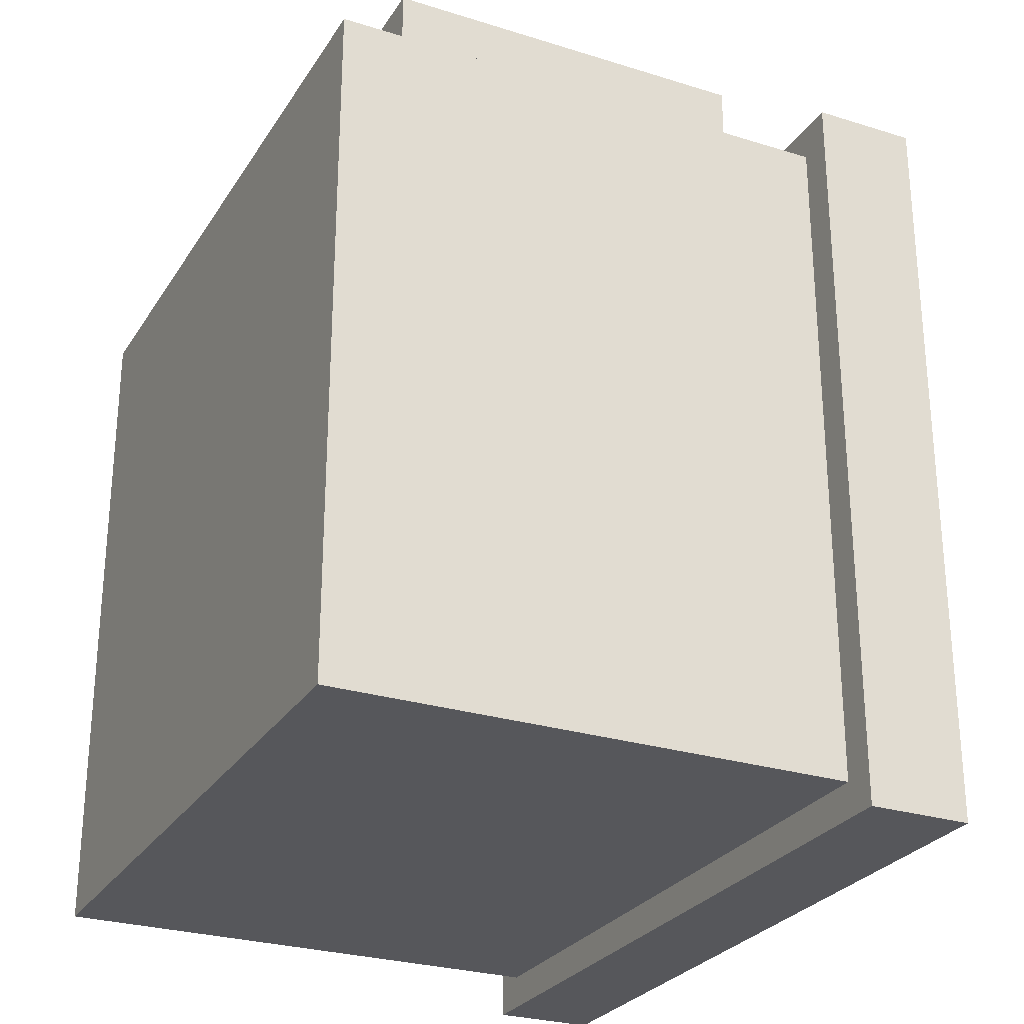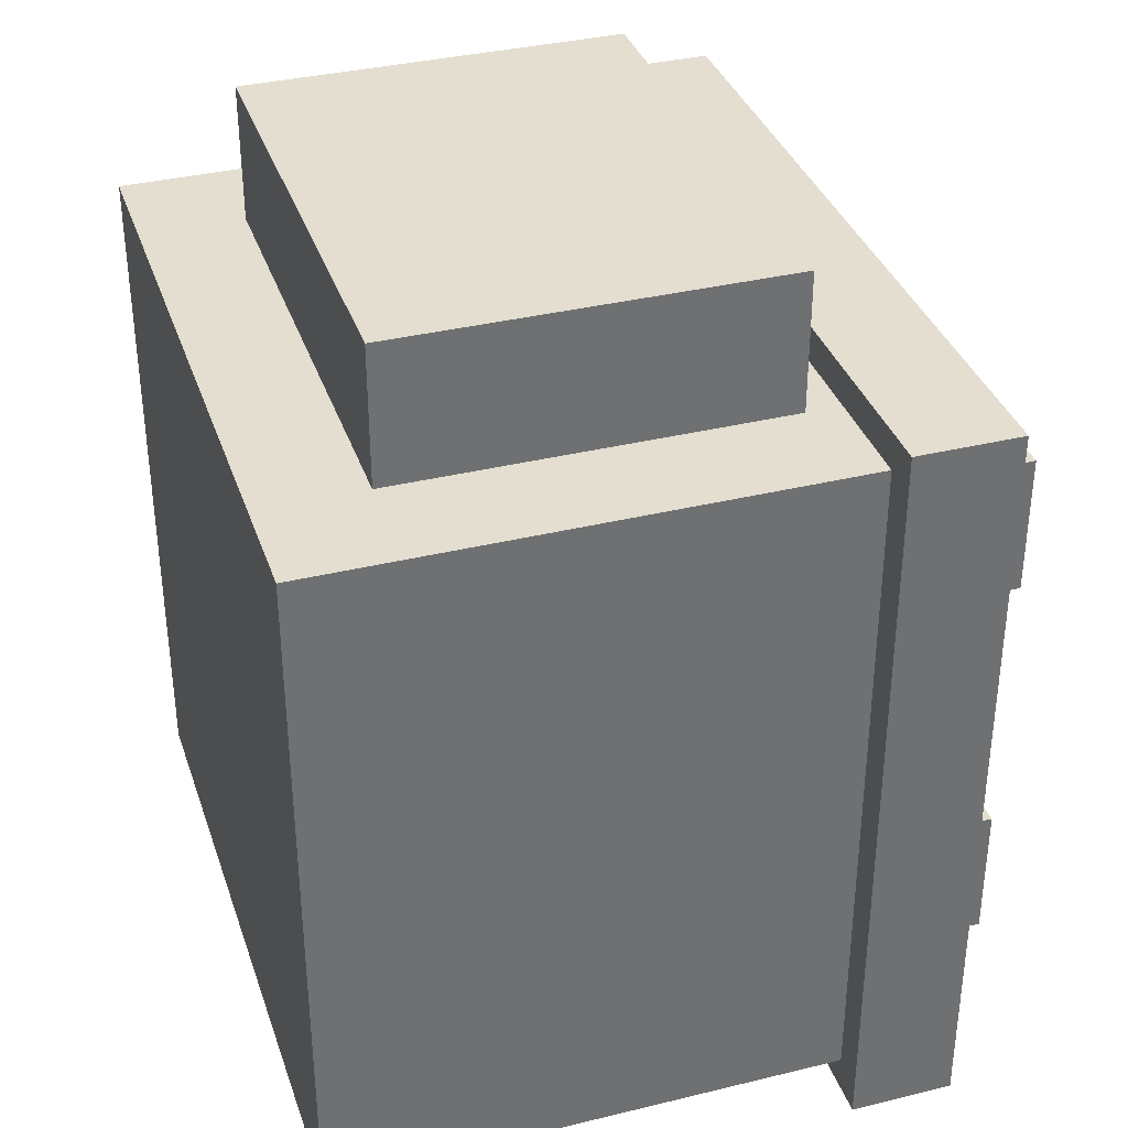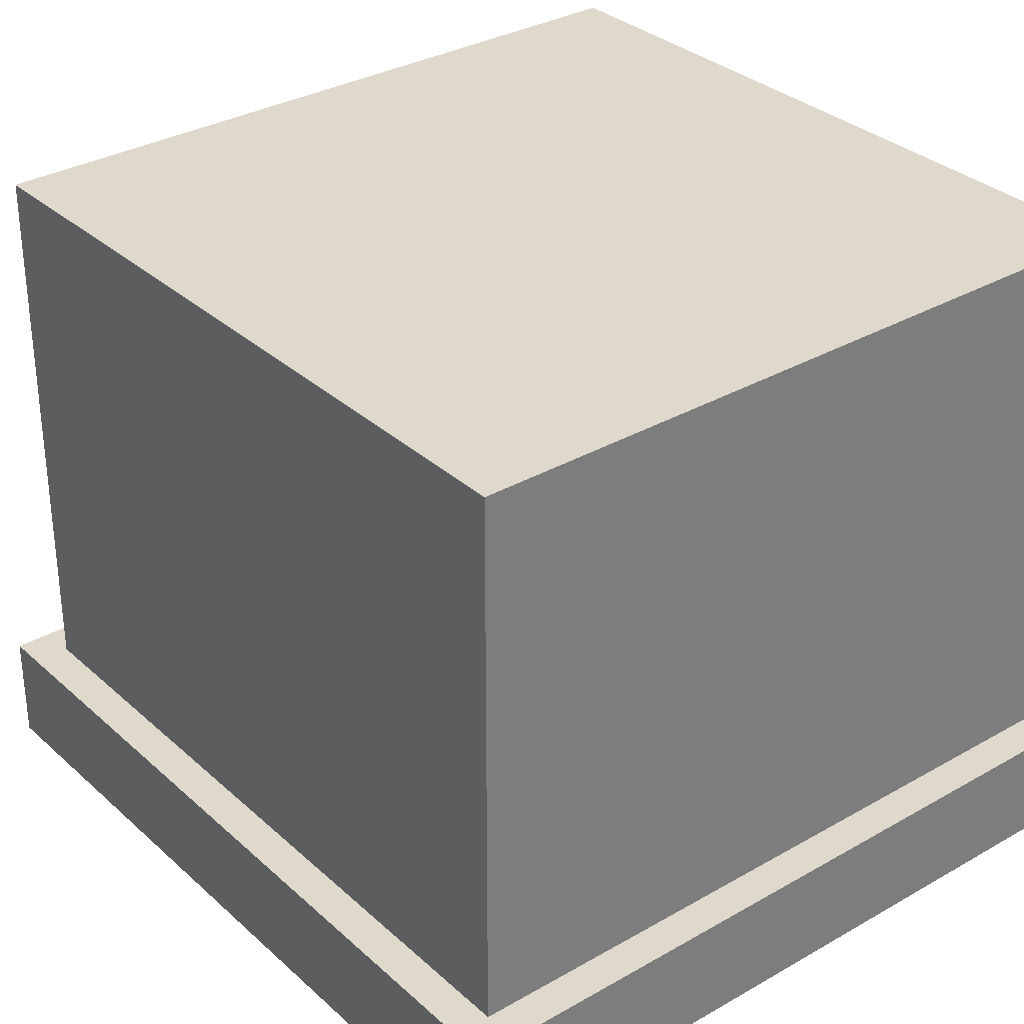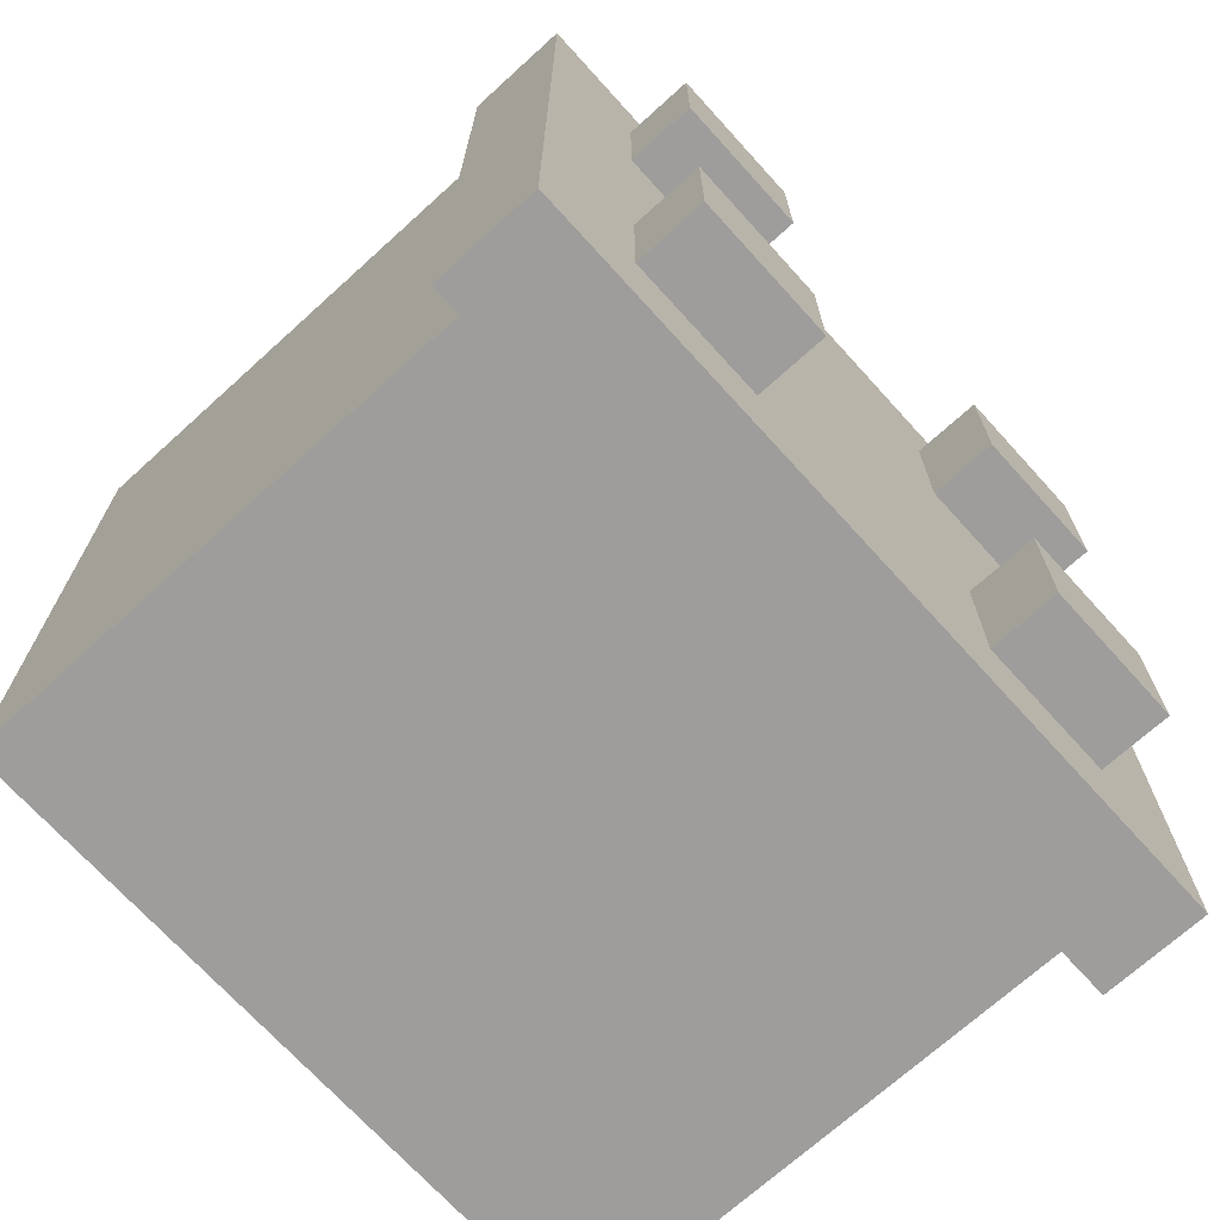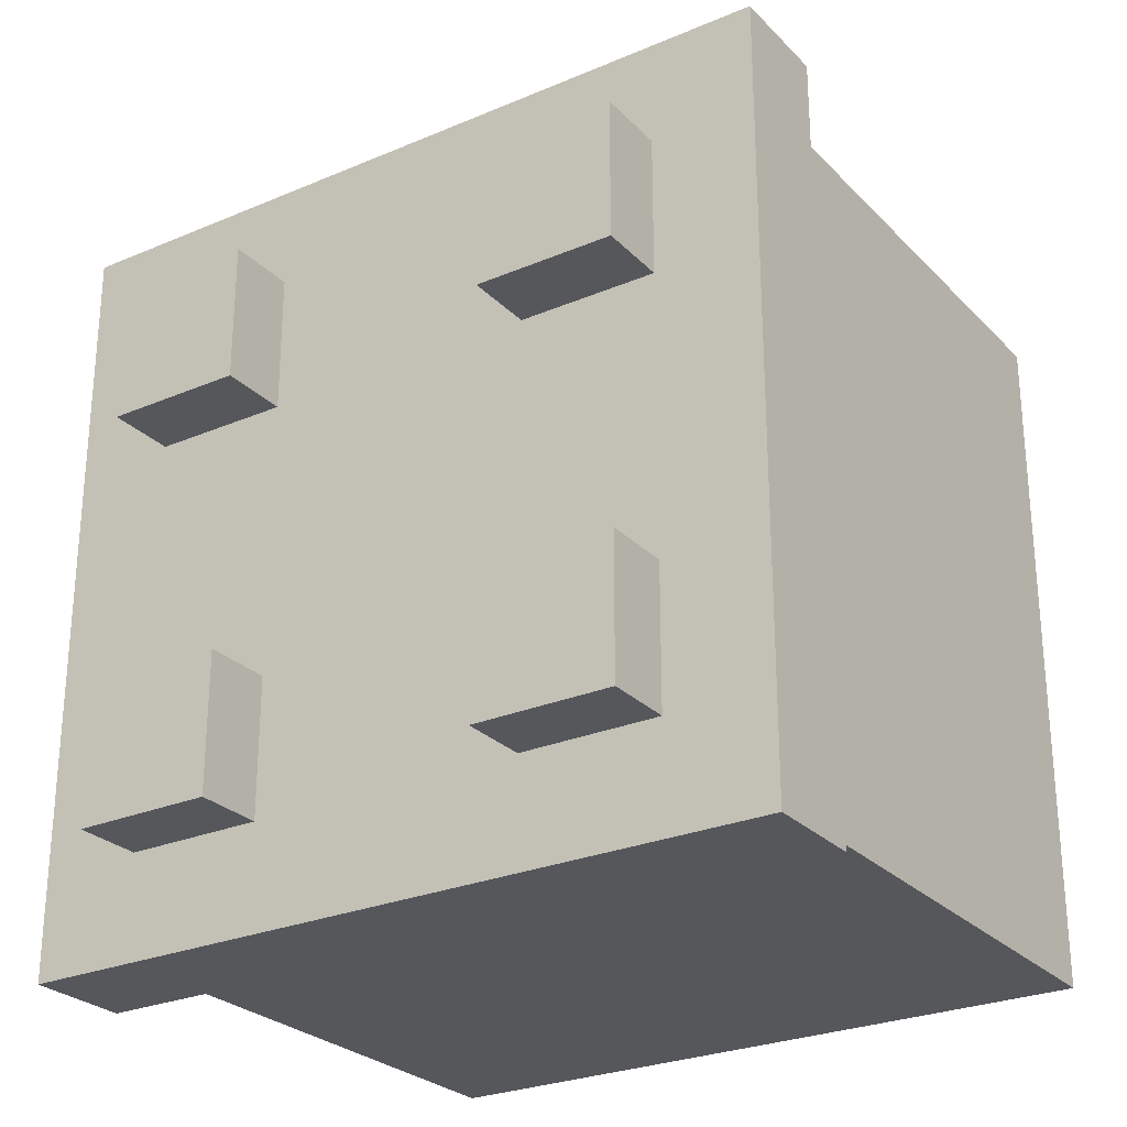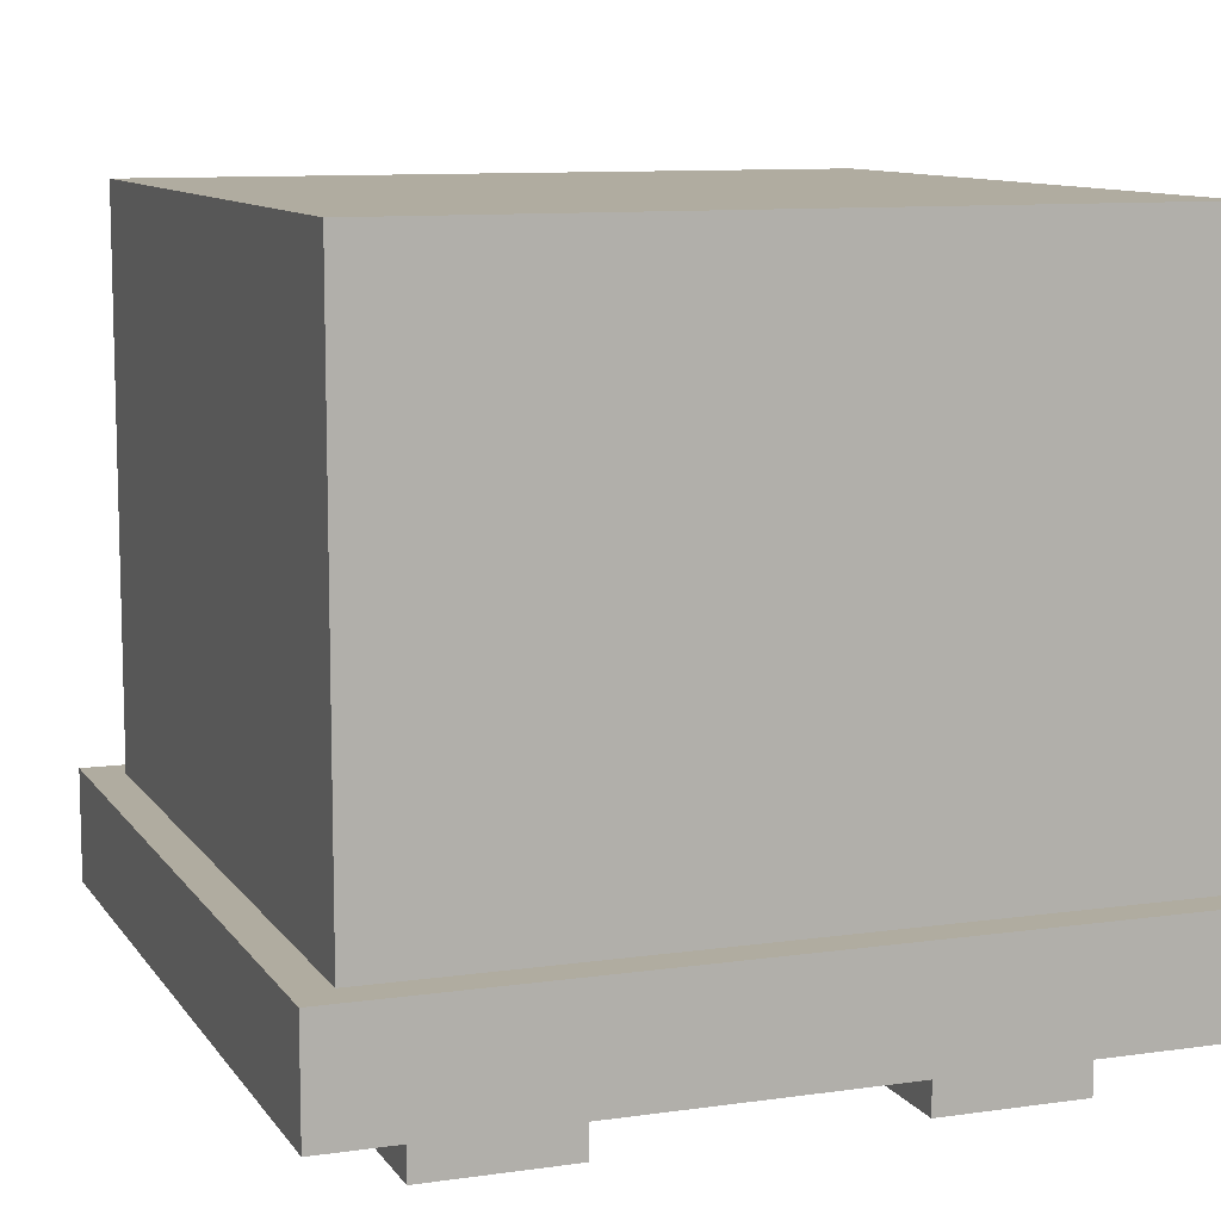
<metadata>
{"format":"obj","ext":"obj","renderer":"f3d","projection":"perspective","resolution":1024,"background":"white","views":[{"elev":-27.2,"azim":-115.8,"up":"+Z"},{"elev":35.7,"azim":-107.8,"up":"+Z"},{"elev":32.3,"azim":141.2,"up":"+Y"},{"elev":-70.6,"azim":-47.8,"up":"+Z"},{"elev":-26.8,"azim":33.5,"up":"+Z"},{"elev":10.0,"azim":159.7,"up":"+Y"}]}
</metadata>
<code>
o
v -1.1 0.2 0.9
v -1.1 0.2 -0.3
v -1.1 0.2 -0.7
v -1.1 0.2 -1.3
v -1.1 0.5 0.9
v -1.1 0.5 -0.3
v -1.1 0.5 -0.7
v -1.1 0.5 -1.3
v -1 0.5 0.8
v -1 0.5 -0.3
v -1 0.5 -0.7
v -1 0.5 -1.2
v -1 2 0.8
v -1 2 -0.3
v -1 2 -0.7
v -1 2 -1.2
v -0.8 0 0.6
v -0.8 0 0.2
v -0.8 0 -0.6
v -0.8 0 -1
v -0.8 0.2 0.6
v -0.8 0.2 0.2
v -0.8 0.2 -0.6
v -0.8 0.2 -1
v -0.7 0.6 1.2
v -0.7 0.6 0.8
v -0.7 1.7 1.2
v -0.7 1.7 0.8
v 0.4 0 0.6
v 0.4 0 0.2
v 0.4 0 -0.6
v 0.4 0 -1
v 0.4 0.2 0.6
v 0.4 0.2 0.2
v 0.4 0.2 -0.6
v 0.4 0.2 -1
v -0.4 0 0.6
v -0.4 0 0.2
v -0.4 0 -0.6
v -0.4 0 -1
v -0.4 0.2 0.6
v -0.4 0.2 0.2
v -0.4 0.2 -0.6
v -0.4 0.2 -1
v 0.7 0.6 1.2
v 0.7 0.6 0.8
v 0.7 1.7 1.2
v 0.7 1.7 0.8
v 0.8 0 0.6
v 0.8 0 0.2
v 0.8 0 -0.6
v 0.8 0 -1
v 0.8 0.2 0.6
v 0.8 0.2 0.2
v 0.8 0.2 -0.6
v 0.8 0.2 -1
v 1 0.5 0.8
v 1 0.5 0.1
v 1 0.5 -0.3
v 1 0.5 -1.2
v 1 2 0.8
v 1 2 0.1
v 1 2 -0.3
v 1 2 -1.2
v 1.1 0.2 0.9
v 1.1 0.2 0.1
v 1.1 0.2 -0.3
v 1.1 0.2 -1.3
v 1.1 0.5 0.9
v 1.1 0.5 0.1
v 1.1 0.5 -0.3
v 1.1 0.5 -1.3
v -0.7 0.6 1.2
v -0.7 1.7 1.2
v -0.5 0.9 1.2
v -0.5 1.3 1.2
v -0.2 0.9 1.2
v -0.2 1.3 1.2
v 0.2 0.9 1.2
v 0.2 1.3 1.2
v 0.5 0.9 1.2
v 0.5 1.3 1.2
v 0.7 0.6 1.2
v 0.7 1.7 1.2
v -1.1 0.2 0.9
v -1.1 0.5 0.9
v -0.7 0.2 0.9
v -0.7 0.5 0.9
v -0.3 0.2 0.9
v -0.3 0.5 0.9
v 1.1 0.2 0.9
v 1.1 0.5 0.9
v -1 0.5 0.8
v -1 2 0.8
v -0.7 0.5 0.8
v -0.7 0.6 0.8
v -0.7 1.7 0.8
v -0.7 2 0.8
v -0.3 0.5 0.8
v -0.3 0.6 0.8
v -0.3 1.7 0.8
v -0.3 2 0.8
v 0.7 0.6 0.8
v 0.7 1.7 0.8
v 1 0.5 0.8
v 1 2 0.8
v -0.8 0 0.6
v -0.8 0.2 0.6
v -0.4 0 0.6
v -0.4 0.2 0.6
v 0.4 0 0.6
v 0.4 0.2 0.6
v 0.8 0 0.6
v 0.8 0.2 0.6
v -0.8 0 -0.6
v -0.8 0.2 -0.6
v -0.4 0 -0.6
v -0.4 0.2 -0.6
v 0.4 0 -0.6
v 0.4 0.2 -0.6
v 0.8 0 -0.6
v 0.8 0.2 -0.6
v -0.8 0 0.2
v -0.8 0.2 0.2
v -0.4 0 0.2
v -0.4 0.2 0.2
v 0.4 0 0.2
v 0.4 0.2 0.2
v 0.8 0 0.2
v 0.8 0.2 0.2
v -0.8 0 -1
v -0.8 0.2 -1
v -0.4 0 -1
v -0.4 0.2 -1
v 0.4 0 -1
v 0.4 0.2 -1
v 0.8 0 -1
v 0.8 0.2 -1
v -1 0.5 -1.2
v -1 2 -1.2
v 0.2 0.5 -1.2
v 0.2 2 -1.2
v 0.6 0.5 -1.2
v 0.6 2 -1.2
v 1 0.5 -1.2
v 1 2 -1.2
v -1.1 0.2 -1.3
v -1.1 0.5 -1.3
v 0.2 0.2 -1.3
v 0.2 0.5 -1.3
v 0.6 0.2 -1.3
v 0.6 0.5 -1.3
v 1.1 0.2 -1.3
v 1.1 0.5 -1.3
v -0.8 0 0.6
v -0.4 0 0.6
v 0.4 0 0.6
v 0.8 0 0.6
v -0.8 0 0.2
v -0.4 0 0.2
v 0.4 0 0.2
v 0.8 0 0.2
v -0.8 0 -0.6
v -0.4 0 -0.6
v 0.4 0 -0.6
v 0.8 0 -0.6
v -0.8 0 -1
v -0.4 0 -1
v 0.4 0 -1
v 0.8 0 -1
v -1.1 0.2 0.9
v -0.7 0.2 0.9
v -0.3 0.2 0.9
v 1.1 0.2 0.9
v -0.7 0.2 0.7
v -0.3 0.2 0.7
v -0.8 0.2 0.6
v -0.4 0.2 0.6
v 0.4 0.2 0.6
v 0.8 0.2 0.6
v -0.8 0.2 0.2
v -0.4 0.2 0.2
v 0.4 0.2 0.2
v 0.8 0.2 0.2
v 0.9 0.2 0.1
v 1.1 0.2 0.1
v -1.1 0.2 -0.3
v -0.9 0.2 -0.3
v 0.9 0.2 -0.3
v 1.1 0.2 -0.3
v -0.8 0.2 -0.6
v -0.4 0.2 -0.6
v 0.4 0.2 -0.6
v 0.8 0.2 -0.6
v -1.1 0.2 -0.7
v -0.9 0.2 -0.7
v -0.8 0.2 -1
v -0.4 0.2 -1
v 0.4 0.2 -1
v 0.8 0.2 -1
v 0.2 0.2 -1.1
v 0.6 0.2 -1.1
v -1.1 0.2 -1.3
v 0.2 0.2 -1.3
v 0.6 0.2 -1.3
v 1.1 0.2 -1.3
v -0.7 0.6 1.2
v 0.7 0.6 1.2
v -0.7 0.6 0.8
v -0.3 0.6 0.8
v 0.7 0.6 0.8
v -1.1 0.5 0.9
v -0.7 0.5 0.9
v -0.3 0.5 0.9
v 1.1 0.5 0.9
v -1 0.5 0.8
v -0.7 0.5 0.8
v -0.3 0.5 0.8
v 1 0.5 0.8
v 1 0.5 0.1
v 1.1 0.5 0.1
v -1.1 0.5 -0.3
v -1 0.5 -0.3
v 1 0.5 -0.3
v 1.1 0.5 -0.3
v -1.1 0.5 -0.7
v -1 0.5 -0.7
v -1 0.5 -1.2
v 0.2 0.5 -1.2
v 0.6 0.5 -1.2
v 1 0.5 -1.2
v -1.1 0.5 -1.3
v 0.2 0.5 -1.3
v 0.6 0.5 -1.3
v 1.1 0.5 -1.3
v -0.7 1.7 1.2
v 0.7 1.7 1.2
v -0.7 1.7 0.8
v -0.3 1.7 0.8
v 0.7 1.7 0.8
v -1 2 0.8
v -0.7 2 0.8
v -0.3 2 0.8
v 1 2 0.8
v 0.2 2 0.1
v 1 2 0.1
v -1 2 -0.3
v -0.7 2 -0.3
v 0.6 2 -0.3
v 1 2 -0.3
v -1 2 -0.7
v -0.3 2 -0.7
v -1 2 -1.2
v 0.2 2 -1.2
v 0.6 2 -1.2
v 1 2 -1.2
f 5 2 1
f 6 3 2
f 6 2 5
f 7 4 3
f 7 3 6
f 8 4 7
f 13 10 9
f 14 11 10
f 14 10 13
f 15 12 11
f 15 11 14
f 16 12 15
f 21 18 17
f 22 18 21
f 23 20 19
f 24 20 23
f 27 26 25
f 28 26 27
f 33 30 29
f 34 30 33
f 35 32 31
f 36 32 35
f 37 38 41
f 41 38 42
f 39 40 43
f 43 40 44
f 45 46 47
f 47 46 48
f 49 50 53
f 53 50 54
f 51 52 55
f 55 52 56
f 57 58 61
f 58 59 62
f 61 58 62
f 59 60 63
f 62 59 63
f 63 60 64
f 65 66 69
f 66 67 70
f 69 66 70
f 67 68 71
f 70 67 71
f 71 68 72
f 75 74 73
f 76 74 75
f 77 75 73
f 77 76 75
f 78 74 76
f 78 76 77
f 79 77 73
f 79 78 77
f 80 74 78
f 80 78 79
f 81 79 73
f 81 80 79
f 82 74 80
f 82 80 81
f 83 81 73
f 83 82 81
f 84 74 82
f 84 82 83
f 87 86 85
f 88 86 87
f 89 88 87
f 90 88 89
f 91 90 89
f 92 90 91
f 95 94 93
f 96 94 95
f 97 94 96
f 98 94 97
f 99 96 95
f 100 96 99
f 101 98 97
f 102 98 101
f 103 100 99
f 104 102 101
f 105 103 99
f 105 104 103
f 106 102 104
f 106 104 105
f 109 108 107
f 110 108 109
f 113 112 111
f 114 112 113
f 117 116 115
f 118 116 117
f 121 120 119
f 122 120 121
f 123 124 125
f 125 124 126
f 127 128 129
f 129 128 130
f 131 132 133
f 133 132 134
f 135 136 137
f 137 136 138
f 139 140 141
f 141 140 142
f 141 142 143
f 143 142 144
f 143 144 145
f 145 144 146
f 147 148 149
f 149 148 150
f 149 150 151
f 151 150 152
f 151 152 153
f 153 152 154
f 159 156 155
f 160 156 159
f 161 158 157
f 162 158 161
f 167 164 163
f 168 164 167
f 169 166 165
f 170 166 169
f 175 172 171
f 175 173 172
f 176 174 173
f 176 173 175
f 177 175 171
f 177 176 175
f 178 176 177
f 179 174 176
f 179 176 178
f 180 174 179
f 181 177 171
f 182 179 178
f 183 179 182
f 184 174 180
f 185 183 182
f 185 184 183
f 185 174 184
f 185 182 181
f 186 174 185
f 187 181 171
f 187 185 181
f 188 185 187
f 189 186 185
f 189 185 188
f 190 186 189
f 191 189 188
f 191 190 189
f 192 190 191
f 193 190 192
f 194 190 193
f 195 188 187
f 196 191 188
f 196 188 195
f 197 196 195
f 197 191 196
f 198 193 192
f 199 193 198
f 200 190 194
f 201 199 198
f 201 200 199
f 201 198 197
f 202 200 201
f 203 197 195
f 203 201 197
f 204 202 201
f 204 201 203
f 205 200 202
f 205 202 204
f 206 190 200
f 206 200 205
f 209 208 207
f 210 208 209
f 211 208 210
f 212 213 216
f 213 214 217
f 216 213 217
f 214 215 218
f 217 214 218
f 218 215 219
f 219 215 220
f 220 215 221
f 212 216 222
f 222 216 223
f 220 221 224
f 224 221 225
f 222 223 226
f 226 223 227
f 226 227 228
f 224 225 231
f 226 228 232
f 228 229 232
f 229 230 233
f 232 229 233
f 230 231 234
f 233 230 234
f 231 225 235
f 234 231 235
f 236 237 238
f 238 237 239
f 239 237 240
f 243 244 245
f 245 244 246
f 241 242 247
f 242 243 248
f 247 242 248
f 245 246 249
f 249 246 250
f 247 248 251
f 243 245 252
f 251 248 252
f 248 243 252
f 251 252 253
f 245 249 254
f 253 252 254
f 252 245 254
f 249 250 255
f 254 249 255
f 255 250 256

</code>
